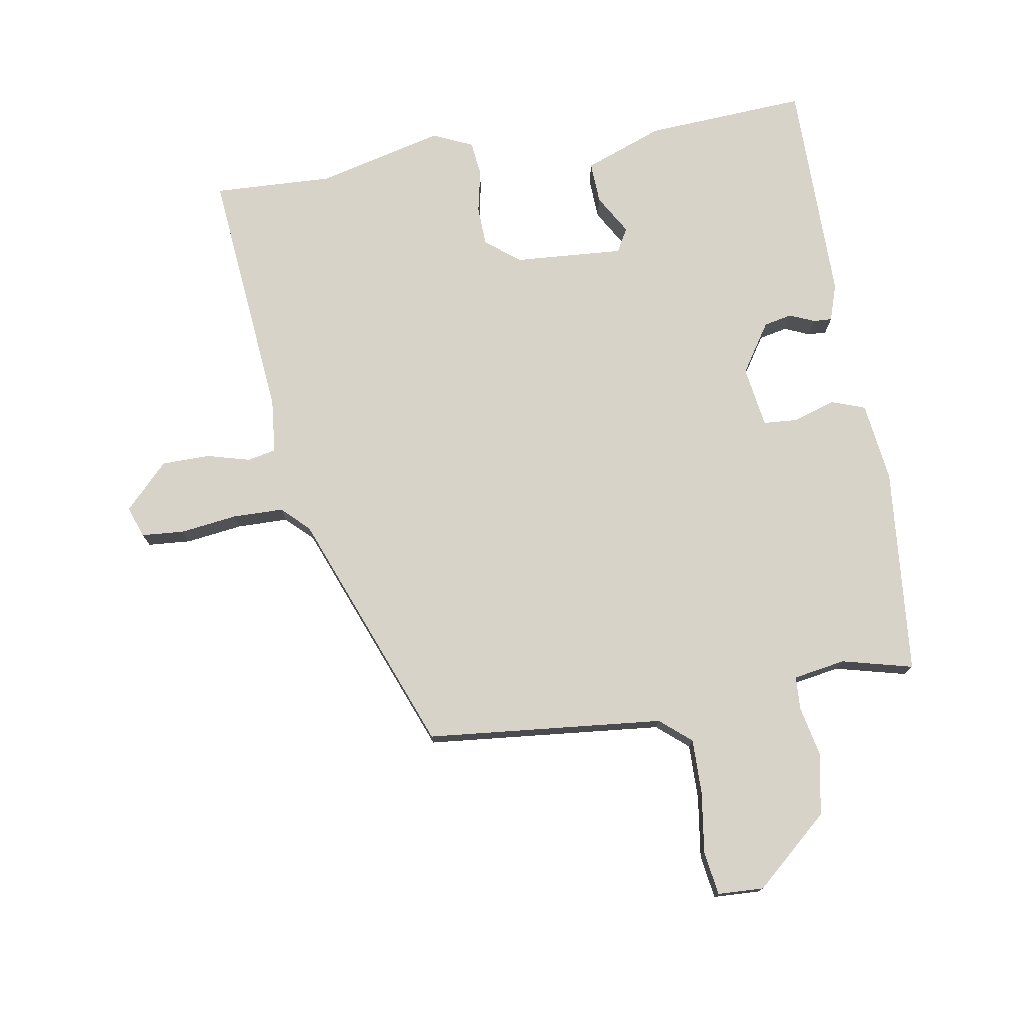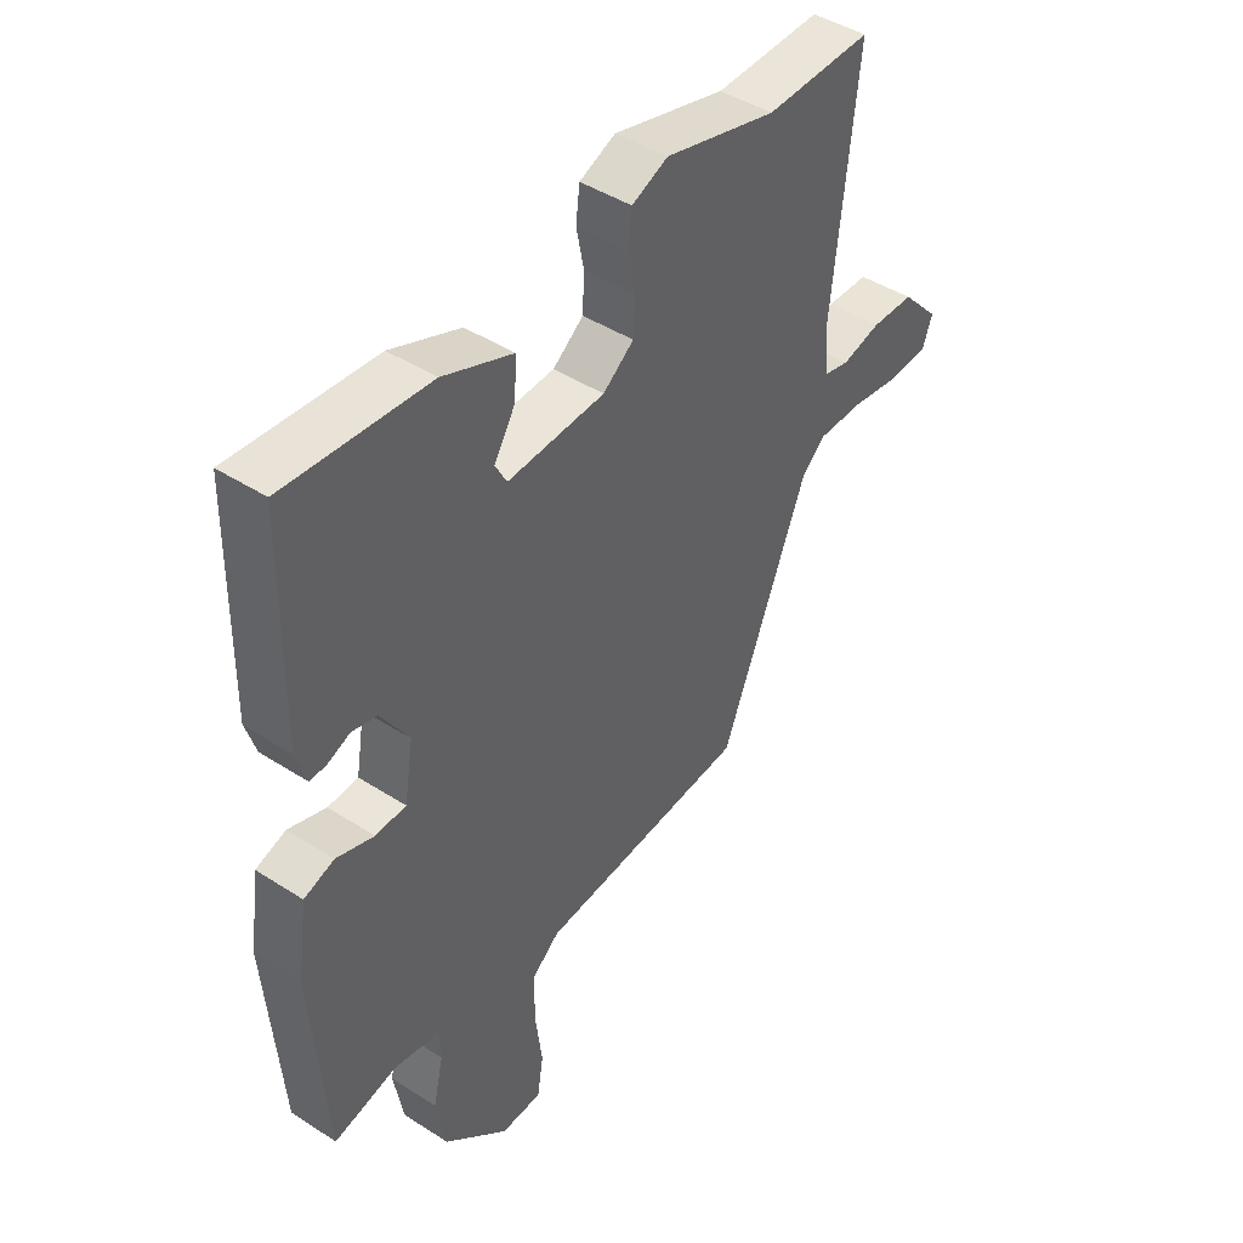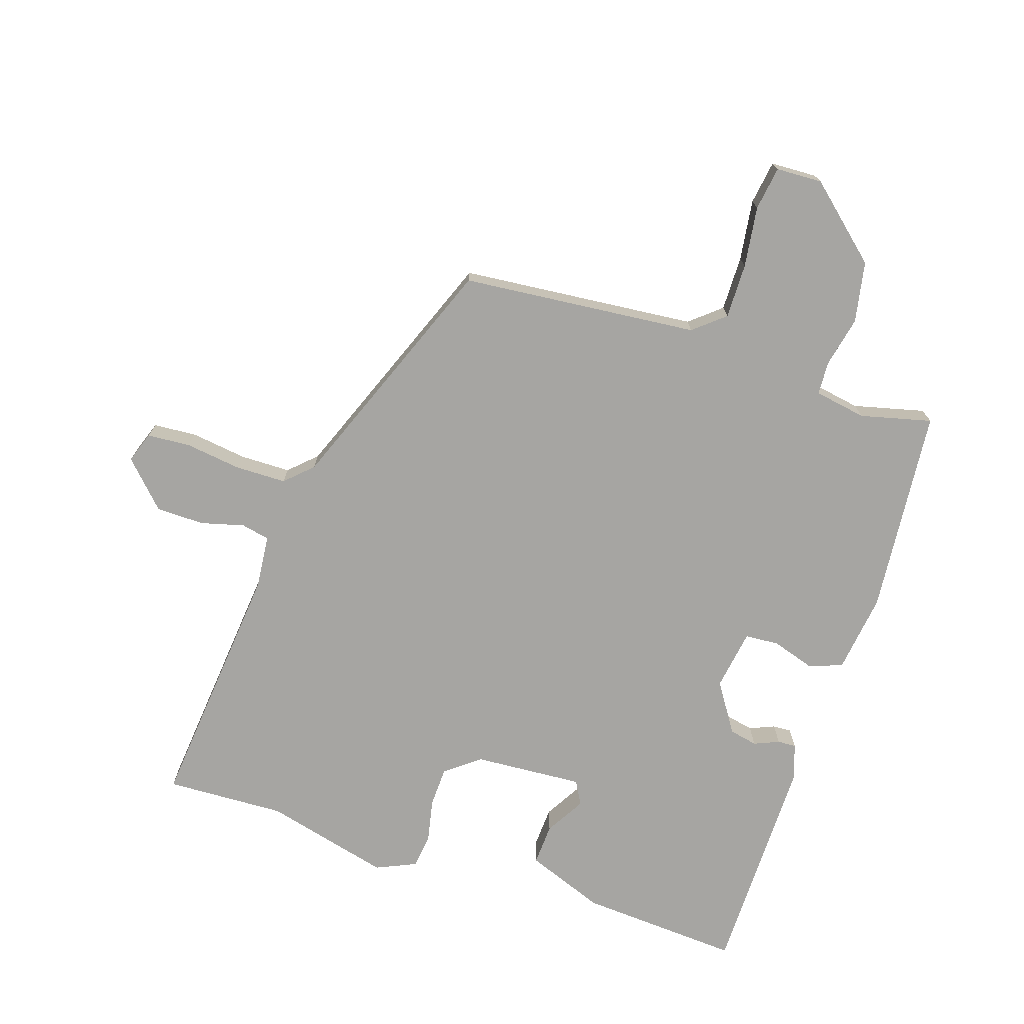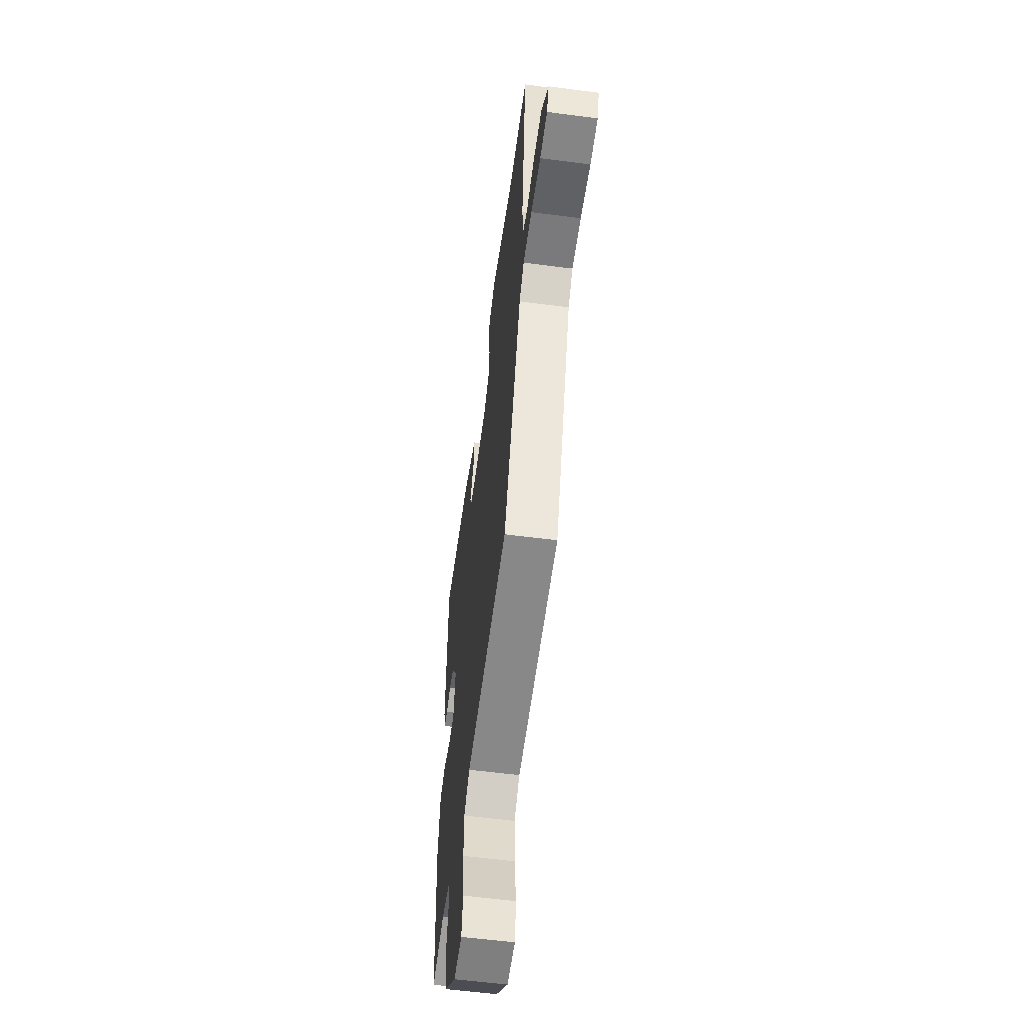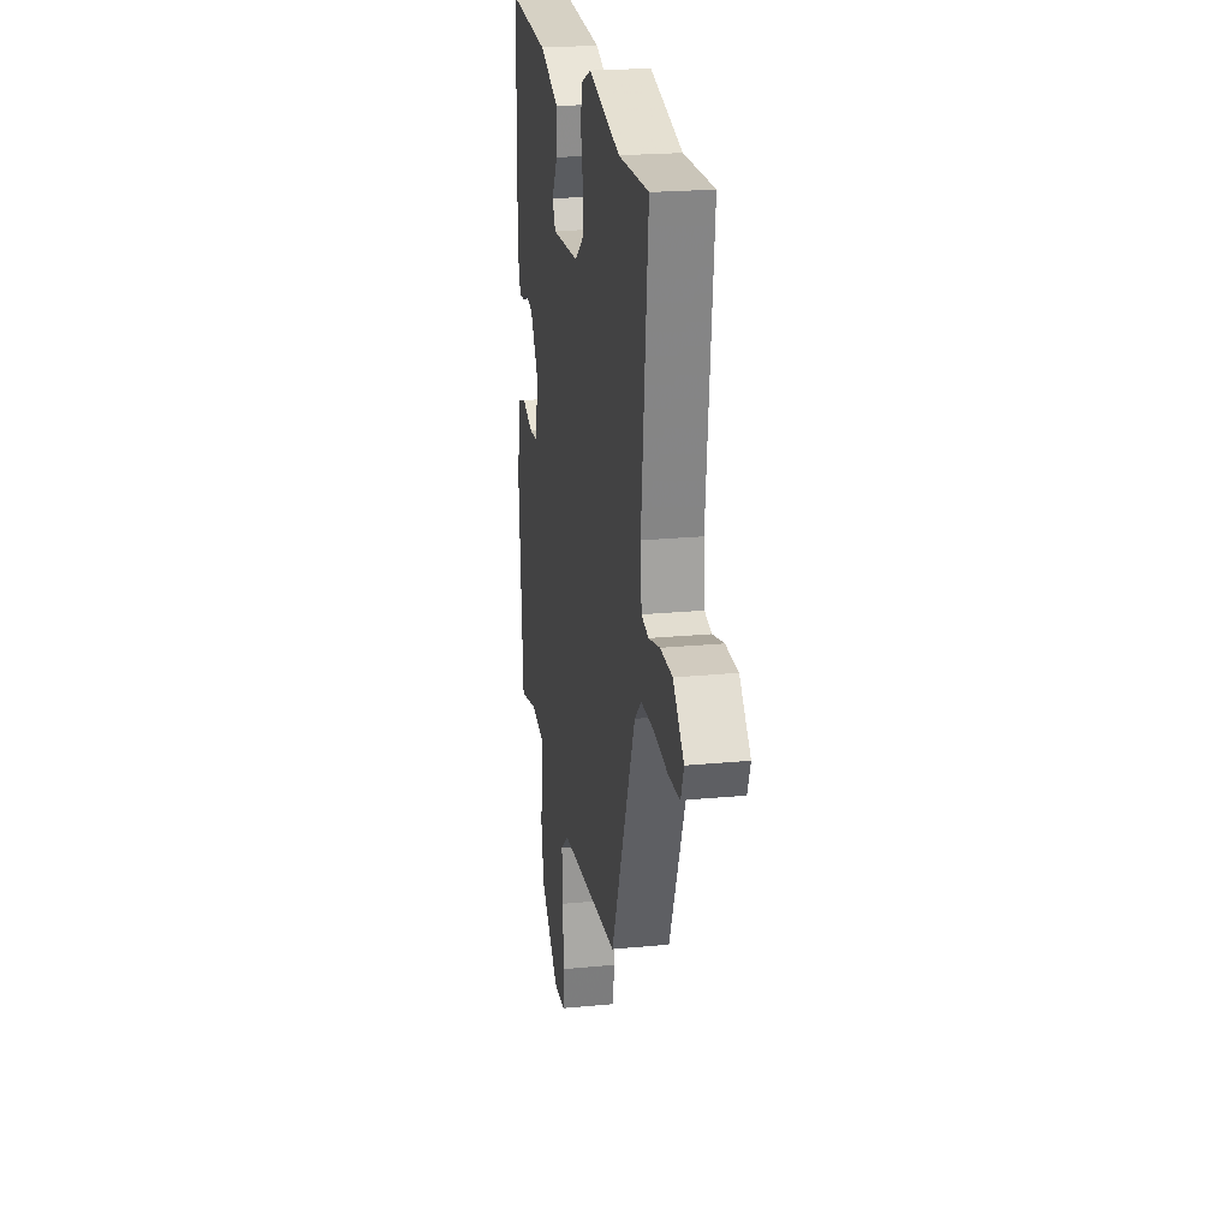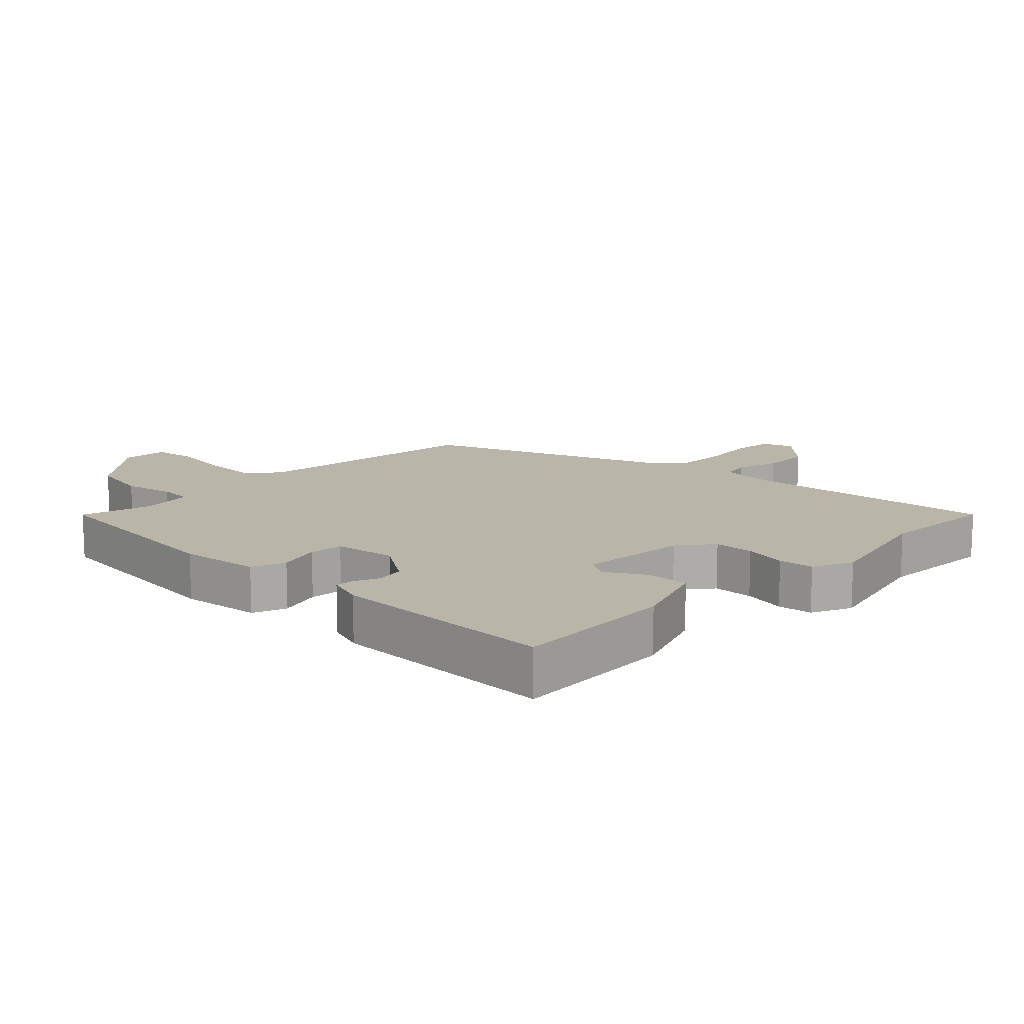
<metadata>
{"format":"obj","ext":"obj","renderer":"f3d","projection":"perspective","resolution":1024,"background":"white","views":[{"elev":75.9,"azim":171.4,"up":"+Y"},{"elev":44.3,"azim":-53.0,"up":"+Z"},{"elev":-73.6,"azim":162.6,"up":"+Y"},{"elev":-58.2,"azim":82.3,"up":"+Z"},{"elev":22.2,"azim":80.5,"up":"+Z"},{"elev":13.5,"azim":-44.4,"up":"+Y"}]}
</metadata>
<code>
v -0.477 0.07 0.518
v -0.226 0.07 0.499
v -0.104 0.07 0.451
v -0.108 0.07 0.386
v -0.145 0.07 0.325
v -0.125 0.07 0.288
v 0.045 0.07 0.297
v 0.099 0.07 0.338
v 0.102 0.07 0.4
v 0.089 0.07 0.467
v 0.096 0.07 0.521
v 0.159 0.07 0.548
v 0.355 0.07 0.496
v 0.541 0.07 0.501
v 0.498 0.07 0.106
v 0.505 0.07 0.022
v 0.549 0.07 0.012
v 0.617 0.07 0.029
v 0.692 0.07 0.027
v 0.758 0.07 -0.043
v 0.74 0.07 -0.091
v 0.673 0.07 -0.095
v 0.585 0.07 -0.082
v 0.506 0.07 -0.082
v 0.464 0.07 -0.121
v 0.311 0.07 -0.497
v -0.059 0.07 -0.527
v -0.108 0.07 -0.567
v -0.108 0.07 -0.653
v -0.096 0.07 -0.748
v -0.107 0.07 -0.816
v -0.179 0.07 -0.818
v -0.292 0.07 -0.716
v -0.309 0.07 -0.621
v -0.291 0.07 -0.542
v -0.293 0.07 -0.49
v -0.374 0.07 -0.475
v -0.485 0.07 -0.501
v -0.51 0.07 -0.177
v -0.492 0.07 -0.053
v -0.439 0.07 -0.035
v -0.373 0.07 -0.057
v -0.32 0.07 -0.054
v -0.304 0.07 0.041
v -0.353 0.07 0.118
v -0.397 0.07 0.128
v -0.436 0.07 0.112
v -0.465 0.07 0.111
v -0.483 0.07 0.168
v -0.477 0 0.518
v -0.226 0 0.499
v -0.104 0 0.451
v -0.108 0 0.386
v -0.145 0 0.325
v -0.125 0 0.288
v 0.045 0 0.297
v 0.099 0 0.338
v 0.102 0 0.4
v 0.089 0 0.467
v 0.096 0 0.521
v 0.159 0 0.548
v 0.355 0 0.496
v 0.541 0 0.501
v 0.498 0 0.106
v 0.505 0 0.022
v 0.549 0 0.012
v 0.617 0 0.029
v 0.692 0 0.027
v 0.758 0 -0.043
v 0.74 0 -0.091
v 0.673 0 -0.095
v 0.585 0 -0.082
v 0.506 0 -0.082
v 0.464 0 -0.121
v 0.311 0 -0.497
v -0.059 0 -0.527
v -0.108 0 -0.567
v -0.108 0 -0.653
v -0.096 0 -0.748
v -0.107 0 -0.816
v -0.179 0 -0.818
v -0.292 0 -0.716
v -0.309 0 -0.621
v -0.291 0 -0.542
v -0.293 0 -0.49
v -0.374 0 -0.475
v -0.485 0 -0.501
v -0.51 0 -0.177
v -0.492 0 -0.053
v -0.439 0 -0.035
v -0.373 0 -0.057
v -0.32 0 -0.054
v -0.304 0 0.041
v -0.353 0 0.118
v -0.397 0 0.128
v -0.436 0 0.112
v -0.465 0 0.111
v -0.483 0 0.168
f 46 47 48 49
f 45 46 49 1
f 44 45 1 2
f 43 44 2 3
f 39 40 41 42
f 37 38 39 42
f 36 37 42 43
f 32 33 34 35
f 32 35 36
f 29 30 31 32
f 28 29 32 36
f 27 28 36 43
f 25 26 27 43
f 20 21 22 23
f 20 23 24
f 17 18 19 20
f 16 17 20 24
f 15 16 24 25
f 13 14 15 25
f 9 10 11 12
f 8 9 12 13
f 7 8 13 25
f 3 4 5
f 43 3 5
f 43 5 6
f 6 7 25 43
f 98 97 96 95
f 50 98 95 94
f 51 50 94 93
f 52 51 93 92
f 91 90 89 88
f 91 88 87 86
f 92 91 86 85
f 84 83 82 81
f 85 84 81
f 81 80 79 78
f 85 81 78 77
f 92 85 77 76
f 92 76 75 74
f 72 71 70 69
f 73 72 69
f 69 68 67 66
f 73 69 66 65
f 74 73 65 64
f 74 64 63 62
f 61 60 59 58
f 62 61 58 57
f 74 62 57 56
f 54 53 52
f 54 52 92
f 55 54 92
f 92 74 56 55
f 1 50 51 2
f 2 51 52 3
f 3 52 53 4
f 4 53 54 5
f 5 54 55 6
f 6 55 56 7
f 7 56 57 8
f 8 57 58 9
f 9 58 59 10
f 10 59 60 11
f 11 60 61 12
f 12 61 62 13
f 13 62 63 14
f 14 63 64 15
f 15 64 65 16
f 16 65 66 17
f 17 66 67 18
f 18 67 68 19
f 19 68 69 20
f 20 69 70 21
f 21 70 71 22
f 22 71 72 23
f 23 72 73 24
f 24 73 74 25
f 25 74 75 26
f 26 75 76 27
f 27 76 77 28
f 28 77 78 29
f 29 78 79 30
f 30 79 80 31
f 31 80 81 32
f 32 81 82 33
f 33 82 83 34
f 34 83 84 35
f 35 84 85 36
f 36 85 86 37
f 37 86 87 38
f 38 87 88 39
f 39 88 89 40
f 40 89 90 41
f 41 90 91 42
f 42 91 92 43
f 43 92 93 44
f 44 93 94 45
f 45 94 95 46
f 46 95 96 47
f 47 96 97 48
f 48 97 98 49
f 49 98 50 1

</code>
